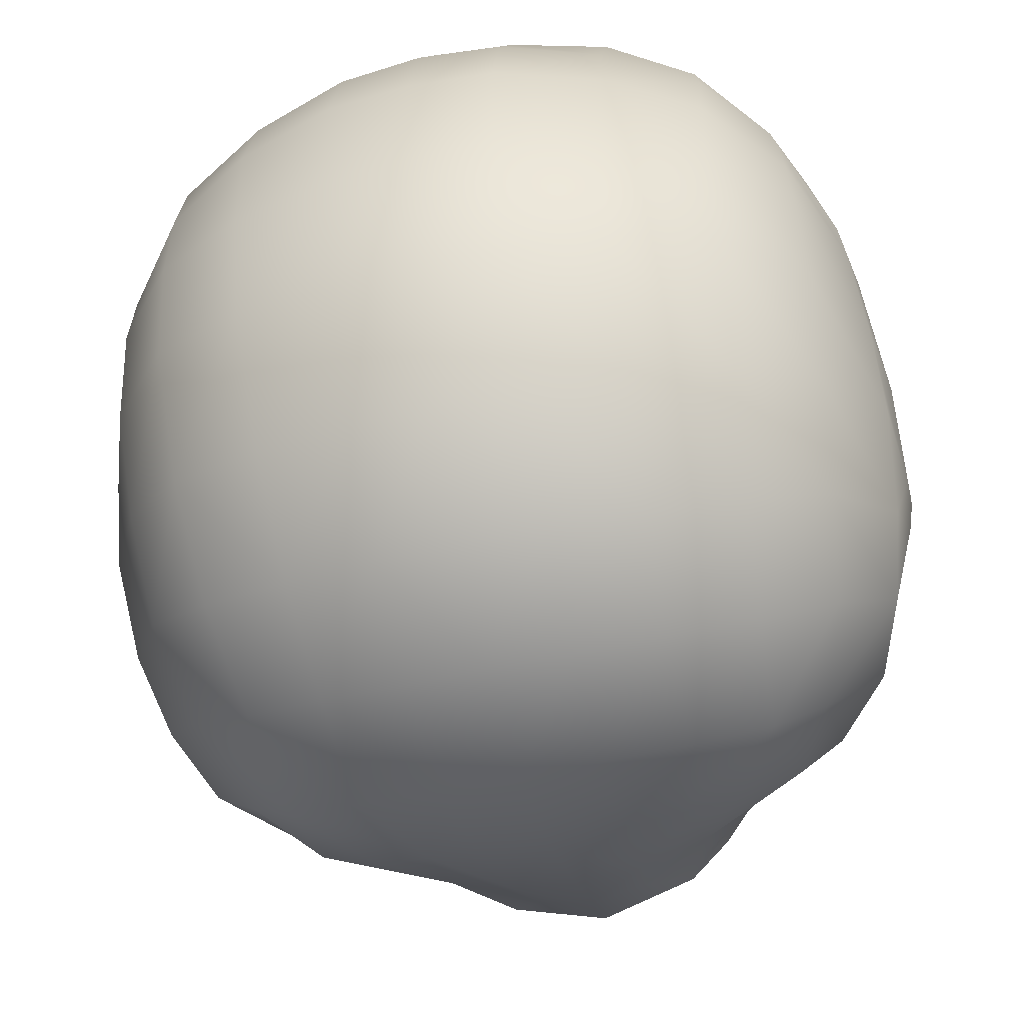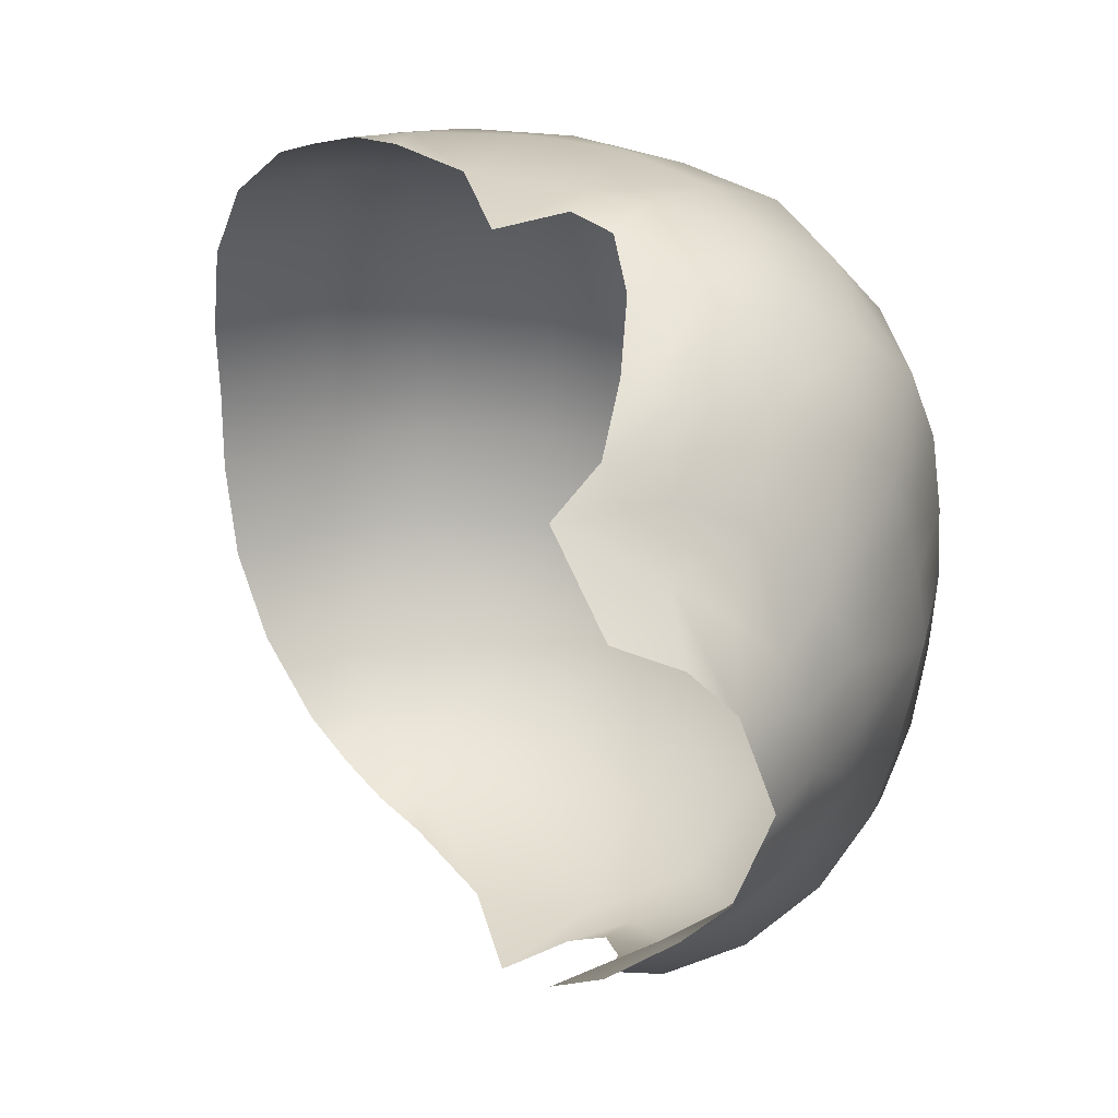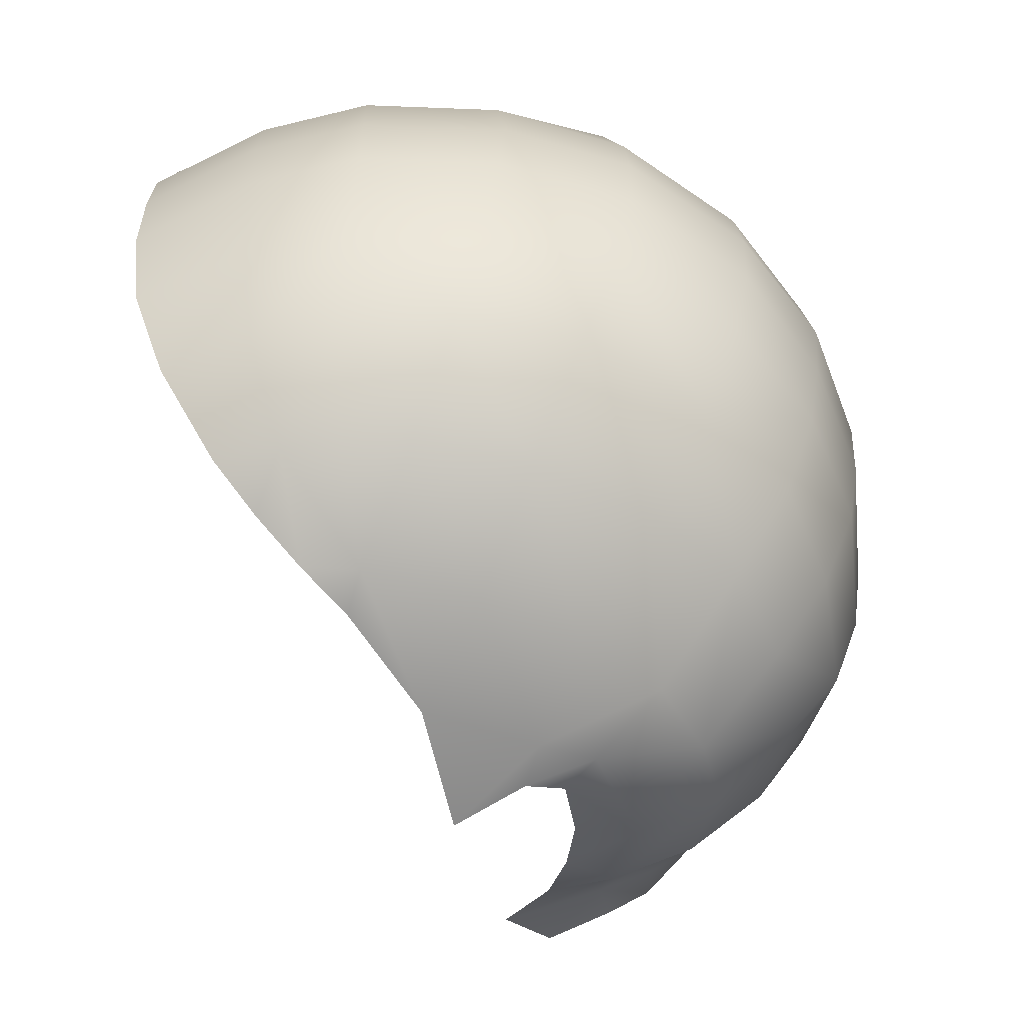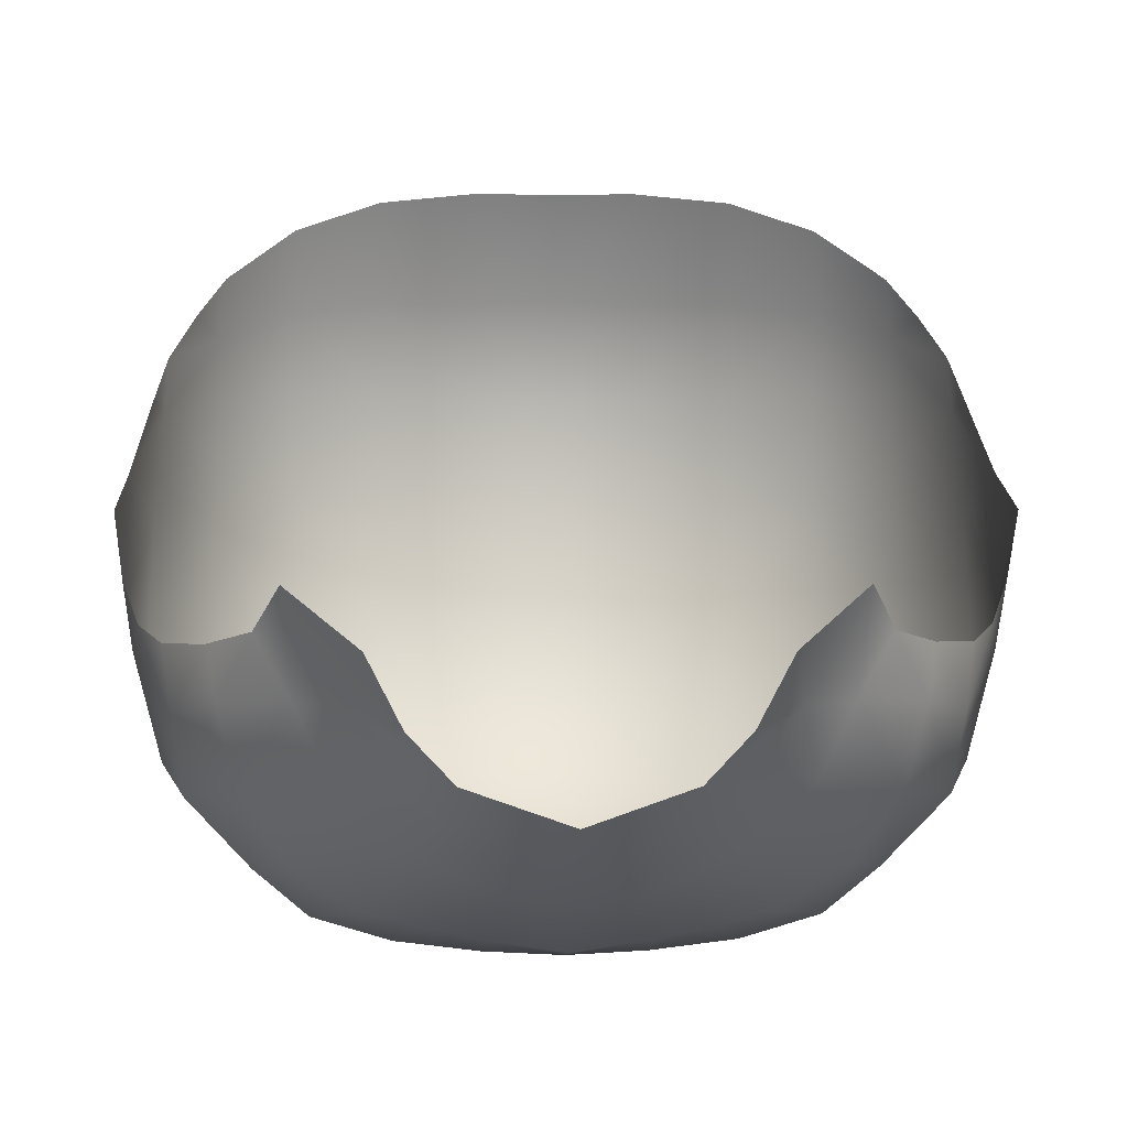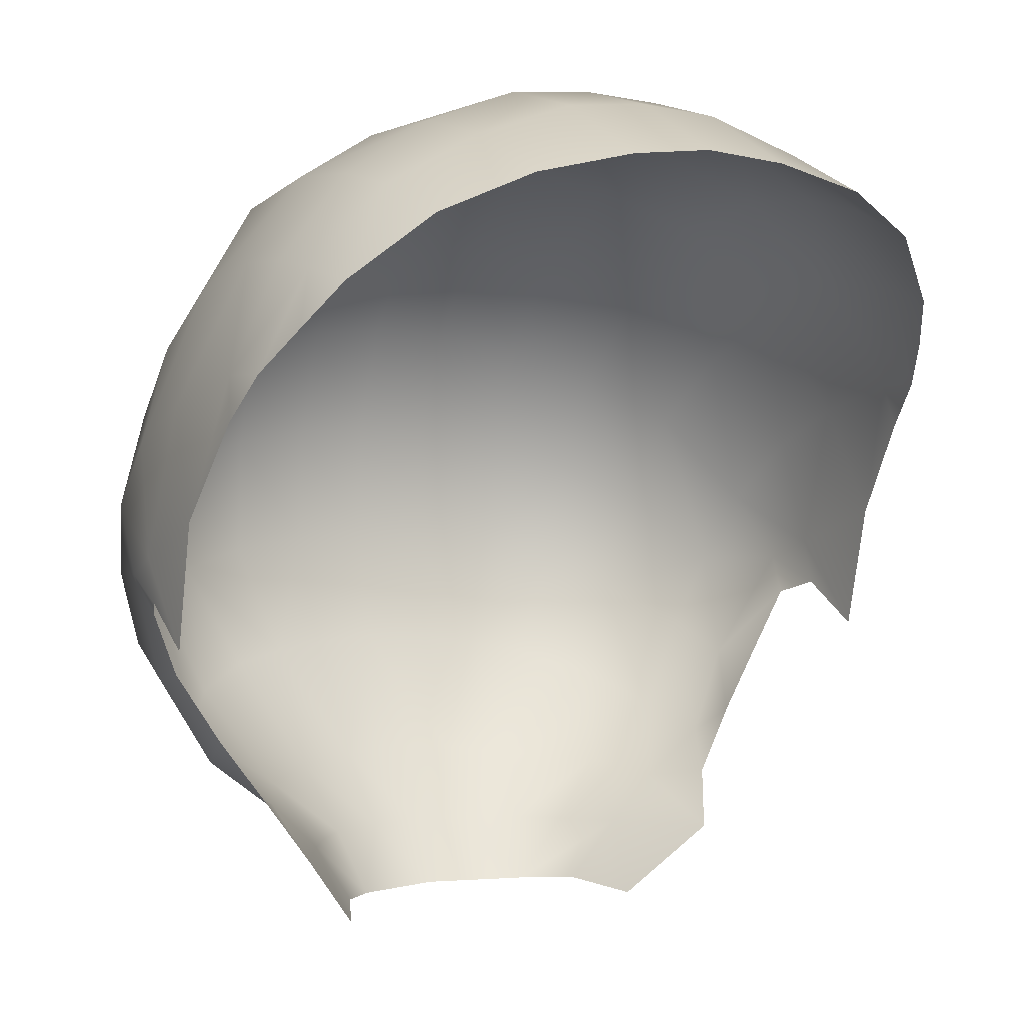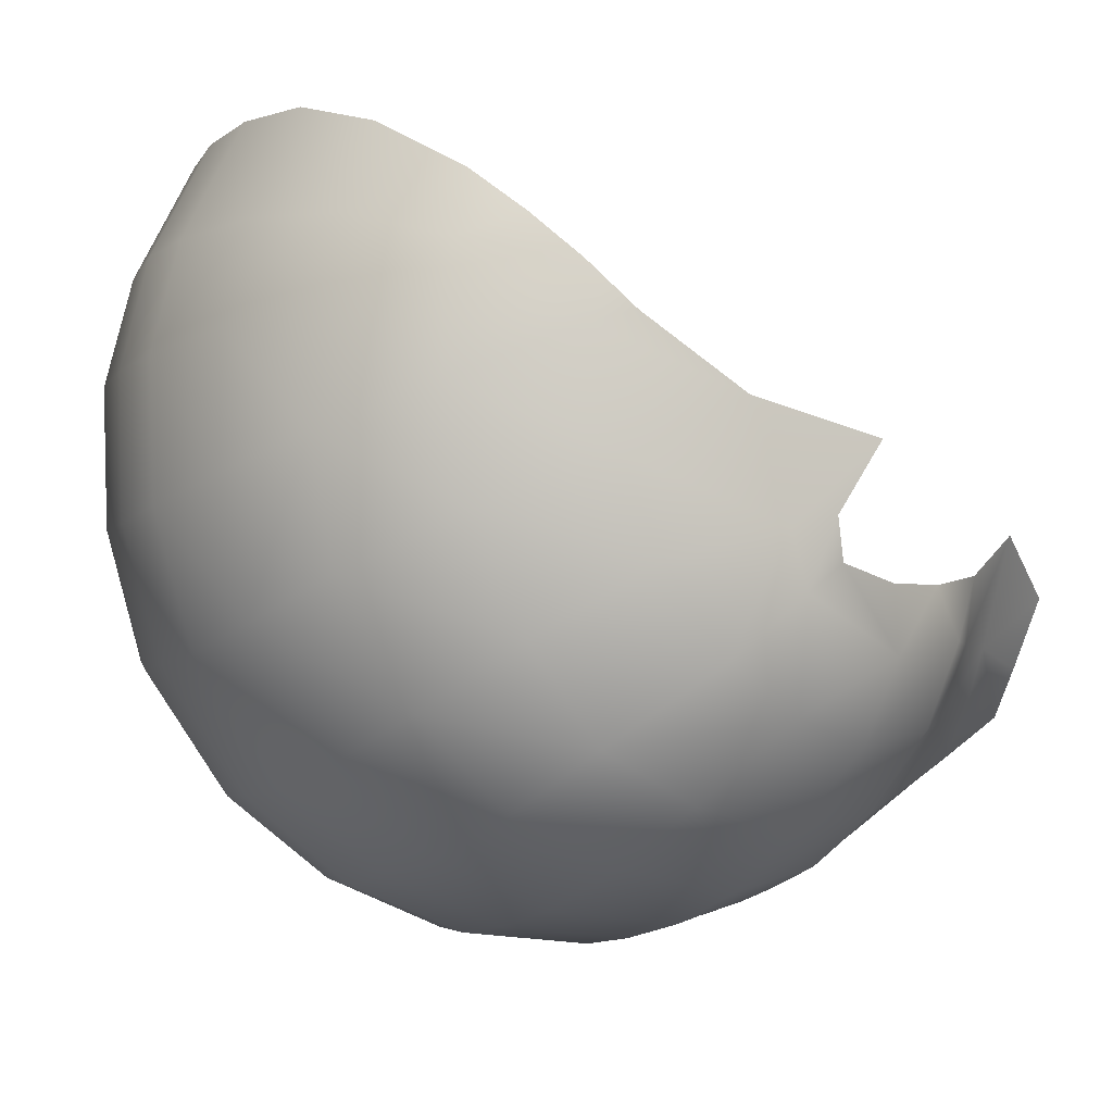
<metadata>
{"format":"obj","ext":"obj","renderer":"f3d","projection":"perspective","resolution":1024,"background":"white","views":[{"elev":-52.9,"azim":-166.2,"up":"+Z"},{"elev":-59.3,"azim":90.0,"up":"+Y"},{"elev":26.5,"azim":89.6,"up":"+Y"},{"elev":4.0,"azim":-1.8,"up":"+Z"},{"elev":1.5,"azim":-30.3,"up":"+Y"},{"elev":-7.5,"azim":-112.8,"up":"+Z"}]}
</metadata>
<code>
g f_scalp_nude
v 1.057 97.72 4.154
v 2.844e-15 97.82 4.149
v 3.097e-15 98.52 2.739
v 1.053 98.44 2.712
v 1.887e-15 98.84 1.385
v 2.305 98.03 2.704
v 2.298 97.45 4.02
v 3.38 96.97 3.63
v 1.058 98.76 1.389
v 9.722e-16 98.77 -0.3728
v 3.481 97.38 2.561
v 4.215 96.21 2.982
v 2.334 98.31 1.472
v 4.308 96.4 2.208
v 4.552 95.67 2.491
v 4.844 95.15 1.974
v 3.481 97.6 1.51
v 4.905 95.16 1.289
v 4.978 94.6 1.448
v 5.135 93.4 0.6132
v 4.352 96.52 1.505
v 4.396 96.55 0.6821
v 3.459 97.67 0.2139
v 2.298 98.3 -0.1068
v 5.006 94.82 -0.08368
v 1.052 98.7 -0.2999
v 2.253 97.95 -1.7
v 1.022 98.21 -1.93
v 1.374e-15 98.3 -1.954
v 2.016e-15 97.29 -3.425
v 4.423 96.23 -0.6631
v 5.106 92.92 -0.7583
v 5.118 91.82 0.2531
v 5.097 92.36 -0.5949
v 3.456 97.39 -1.273
v 5.023 94.35 -1.173
v 5.029 92.68 -1.431
v 4.907 92.19 -1.072
v 4.33 95.59 -1.987
v 4.908 93.55 -2.183
v 3.398 96.47 -2.705
v 4.452 91.27 -2.002
v 4.549 91.39 -1.211
v 3.981 90.51 -1.128
v 3.851 90.17 -1.728
v 3.415 89.69 -0.9201
v 4.218 94.71 -3.083
v 4.7 92.64 -2.722
v 4.452 91.27 -2.002
v 2.185 96.97 -3.168
v 1.012 97.2 -3.381
v 2.133 95.75 -4.145
v 1.025 95.96 -4.32
v 2.242e-15 96.03 -4.422
v 1.21e-15 94.61 -4.966
v 3.276 95.36 -3.745
v 0.9928 94.54 -4.899
v 1.966e-16 93.04 -5.098
v 4.023 93.52 -3.642
v 3.117 94.02 -4.295
v 2.064 94.4 -4.721
v 0.9874 92.95 -5.029
v 2.037 92.82 -4.87
v 2.998 92.56 -4.526
v 3.628 92.17 -3.892
v 0.9038 91.44 -4.604
v 5.032e-17 91.51 -4.752
v 1.579 91.35 -4.443
v 0.8092 89.89 -3.776
v 7.865e-16 89.94 -3.903
v 8.67e-16 88.93 -3.287
v 0.7181 88.93 -3.107
v -8.064e-16 88.1 -2.782
v 1.244 88.12 -2.349
v 1.702 89.8 -3.346
v 2.307 91.22 -4.217
v 3.123 90.91 -3.621
v 1.442 88.92 -2.843
v 2.58 89.72 -2.569
v 3.658 90.48 -2.717
v 1.9 88.93 -2.346
v 2.365 88.95 -1.635
v 1.773 88.16 -1.794
v 2.179 88.03 -0.9727
v 3.071 88.98 -0.3705
v 2.99 89.56 -1.659
v 4.353 91.67 -2.979
v -1.057 97.72 4.154
v 3.097e-15 98.52 2.739
v 2.844e-15 97.82 4.149
v -1.053 98.44 2.712
v 1.887e-15 98.84 1.385
v -2.305 98.03 2.704
v -2.298 97.45 4.02
v -3.38 96.97 3.63
v -1.058 98.76 1.389
v 9.722e-16 98.77 -0.3728
v -3.481 97.38 2.561
v -4.215 96.21 2.982
v -2.334 98.31 1.472
v -4.308 96.4 2.208
v -4.552 95.67 2.491
v -4.844 95.15 1.974
v -3.481 97.6 1.51
v -4.905 95.16 1.289
v -4.978 94.6 1.448
v -5.135 93.4 0.6132
v -4.352 96.52 1.505
v -4.396 96.55 0.6821
v -3.459 97.67 0.2139
v -2.298 98.3 -0.1068
v -5.006 94.82 -0.08368
v -1.052 98.7 -0.2999
v -2.253 97.95 -1.7
v -1.022 98.21 -1.93
v 1.374e-15 98.3 -1.954
v 2.016e-15 97.29 -3.425
v -4.423 96.23 -0.6631
v -5.106 92.92 -0.7583
v -5.118 91.82 0.2531
v -5.097 92.36 -0.5949
v -3.456 97.39 -1.273
v -5.023 94.35 -1.173
v -5.029 92.68 -1.431
v -4.907 92.19 -1.072
v -4.33 95.59 -1.987
v -4.908 93.55 -2.183
v -3.398 96.47 -2.705
v -4.452 91.27 -2.002
v -4.549 91.39 -1.211
v -3.981 90.51 -1.128
v -3.851 90.17 -1.728
v -3.415 89.69 -0.9201
v -4.218 94.71 -3.083
v -4.7 92.64 -2.722
v -4.452 91.27 -2.002
v -2.185 96.97 -3.168
v -1.012 97.2 -3.381
v -2.133 95.75 -4.145
v -1.025 95.96 -4.32
v 2.242e-15 96.03 -4.422
v 1.21e-15 94.61 -4.966
v -3.276 95.36 -3.745
v -0.9928 94.54 -4.899
v 1.966e-16 93.04 -5.098
v -4.023 93.52 -3.642
v -3.117 94.02 -4.295
v -2.064 94.4 -4.721
v -0.9874 92.95 -5.029
v -2.037 92.82 -4.87
v -2.998 92.56 -4.526
v -3.628 92.17 -3.892
v -0.9038 91.44 -4.604
v 5.032e-17 91.51 -4.752
v -1.579 91.35 -4.443
v -0.8092 89.89 -3.776
v 7.865e-16 89.94 -3.903
v 8.67e-16 88.93 -3.287
v -0.7181 88.93 -3.107
v -8.064e-16 88.1 -2.782
v -1.244 88.12 -2.349
v -1.702 89.8 -3.346
v -2.307 91.22 -4.216
v -3.123 90.91 -3.621
v -1.442 88.92 -2.843
v -2.58 89.72 -2.569
v -3.658 90.48 -2.717
v -1.9 88.93 -2.336
v -2.365 88.95 -1.635
v -1.773 88.16 -1.794
v -2.179 88.03 -0.9727
v -3.071 88.98 -0.3705
v -2.99 89.56 -1.659
v -4.353 91.67 -2.979
g f_scalp_nude_0
f 3 2 1
f 4 3 1
f 3 4 5
f 4 1 6
f 1 7 6
f 6 7 8
f 4 9 5
f 4 6 9
f 5 9 10
f 11 6 8
f 11 8 12
f 6 13 9
f 6 11 13
f 14 11 12
f 15 14 12
f 15 16 14
f 11 17 13
f 11 14 17
f 16 18 14
f 18 16 19
f 18 19 20
f 14 21 17
f 18 21 14
f 21 22 17
f 18 22 21
f 17 23 13
f 22 23 17
f 13 24 9
f 23 24 13
f 25 18 20
f 22 18 25
f 24 26 9
f 9 26 10
f 26 24 27
f 27 24 23
f 10 26 28
f 28 26 27
f 29 10 28
f 29 28 30
f 23 22 31
f 31 22 25
f 20 32 25
f 33 32 20
f 34 32 33
f 35 27 23
f 35 23 31
f 25 36 31
f 32 36 25
f 37 32 34
f 37 34 38
f 31 39 35
f 36 39 31
f 40 36 32
f 37 40 32
f 39 36 40
f 35 41 27
f 39 41 35
f 37 38 42
f 43 42 38
f 43 44 42
f 45 42 44
f 44 46 45
f 47 39 40
f 41 39 47
f 37 48 40
f 40 48 47
f 49 48 37
f 41 50 27
f 27 50 28
f 50 51 28
f 28 51 30
f 52 50 41
f 51 50 52
f 30 51 53
f 53 51 52
f 54 30 53
f 54 53 55
f 56 41 47
f 56 52 41
f 53 57 55
f 58 55 57
f 47 59 56
f 48 59 47
f 56 60 52
f 59 60 56
f 52 61 53
f 61 57 53
f 60 61 52
f 62 58 57
f 57 61 62
f 61 60 63
f 61 63 62
f 64 60 59
f 60 64 63
f 59 48 65
f 65 64 59
f 58 62 66
f 67 58 66
f 62 63 68
f 66 62 68
f 68 63 64
f 67 66 69
f 66 68 69
f 70 67 69
f 70 69 71
f 69 72 71
f 73 71 72
f 74 73 72
f 69 68 75
f 72 69 75
f 76 68 64
f 75 68 76
f 76 64 77
f 76 77 75
f 64 65 77
f 78 72 75
f 74 72 78
f 75 77 79
f 75 79 78
f 77 65 80
f 77 80 79
f 74 78 81
f 79 81 78
f 74 81 82
f 81 79 82
f 83 74 82
f 83 82 84
f 85 84 82
f 82 79 86
f 82 86 85
f 79 80 86
f 46 85 86
f 86 45 46
f 86 80 45
f 65 87 80
f 80 87 45
f 48 87 65
f 87 49 45
f 87 48 49
f 90 89 88
f 89 91 88
f 91 89 92
f 88 91 93
f 94 88 93
f 94 93 95
f 96 91 92
f 93 91 96
f 96 92 97
f 93 98 95
f 95 98 99
f 100 93 96
f 98 93 100
f 98 101 99
f 101 102 99
f 103 102 101
f 104 98 100
f 101 98 104
f 105 103 101
f 103 105 106
f 106 105 107
f 108 101 104
f 108 105 101
f 109 108 104
f 109 105 108
f 110 104 100
f 110 109 104
f 111 100 96
f 111 110 100
f 105 112 107
f 105 109 112
f 113 111 96
f 113 96 97
f 111 113 114
f 111 114 110
f 113 97 115
f 113 115 114
f 97 116 115
f 115 116 117
f 109 110 118
f 109 118 112
f 119 107 112
f 119 120 107
f 119 121 120
f 114 122 110
f 110 122 118
f 123 112 118
f 123 119 112
f 119 124 121
f 121 124 125
f 126 118 122
f 126 123 118
f 123 127 119
f 127 124 119
f 123 126 127
f 128 122 114
f 128 126 122
f 125 124 129
f 129 130 125
f 131 130 129
f 129 132 131
f 133 131 132
f 126 134 127
f 126 128 134
f 135 124 127
f 135 127 134
f 135 136 124
f 137 128 114
f 137 114 115
f 138 137 115
f 138 115 117
f 137 139 128
f 137 138 139
f 138 117 140
f 138 140 139
f 117 141 140
f 140 141 142
f 128 143 134
f 139 143 128
f 144 140 142
f 142 145 144
f 146 134 143
f 146 135 134
f 147 143 139
f 147 146 143
f 148 139 140
f 144 148 140
f 148 147 139
f 145 149 144
f 148 144 149
f 147 148 150
f 150 148 149
f 147 151 146
f 151 147 150
f 135 146 152
f 151 152 146
f 149 145 153
f 145 154 153
f 150 149 155
f 149 153 155
f 150 155 151
f 153 154 156
f 155 153 156
f 154 157 156
f 156 157 158
f 159 156 158
f 158 160 159
f 160 161 159
f 155 156 162
f 156 159 162
f 155 163 151
f 155 162 163
f 151 163 164
f 164 163 162
f 152 151 164
f 159 165 162
f 159 161 165
f 164 162 166
f 166 162 165
f 152 164 167
f 167 164 166
f 165 161 168
f 168 166 165
f 168 161 169
f 166 168 169
f 161 170 169
f 169 170 171
f 171 172 169
f 166 169 173
f 173 169 172
f 167 166 173
f 172 133 173
f 132 173 133
f 167 173 132
f 174 152 167
f 174 167 132
f 174 135 152
f 136 174 132
f 135 174 136

</code>
